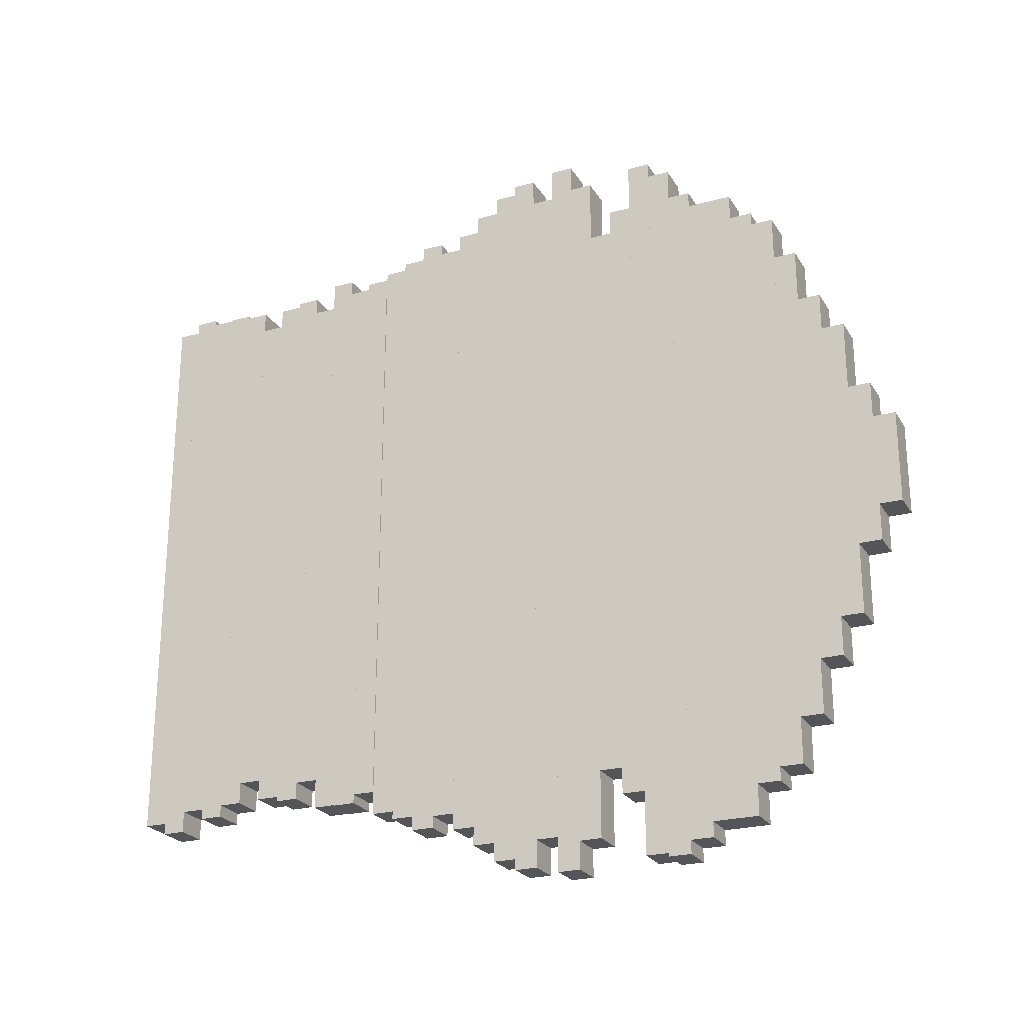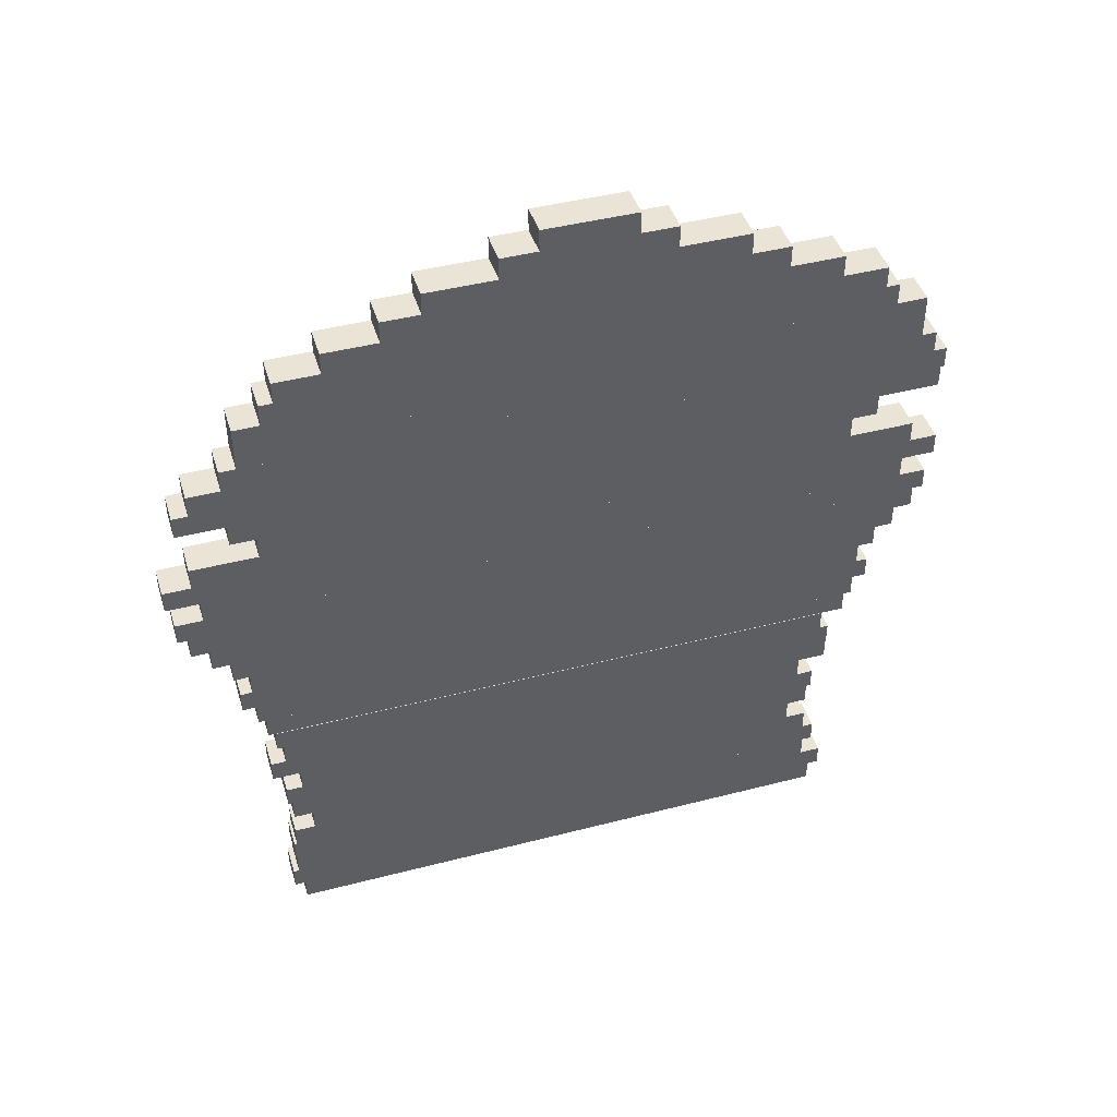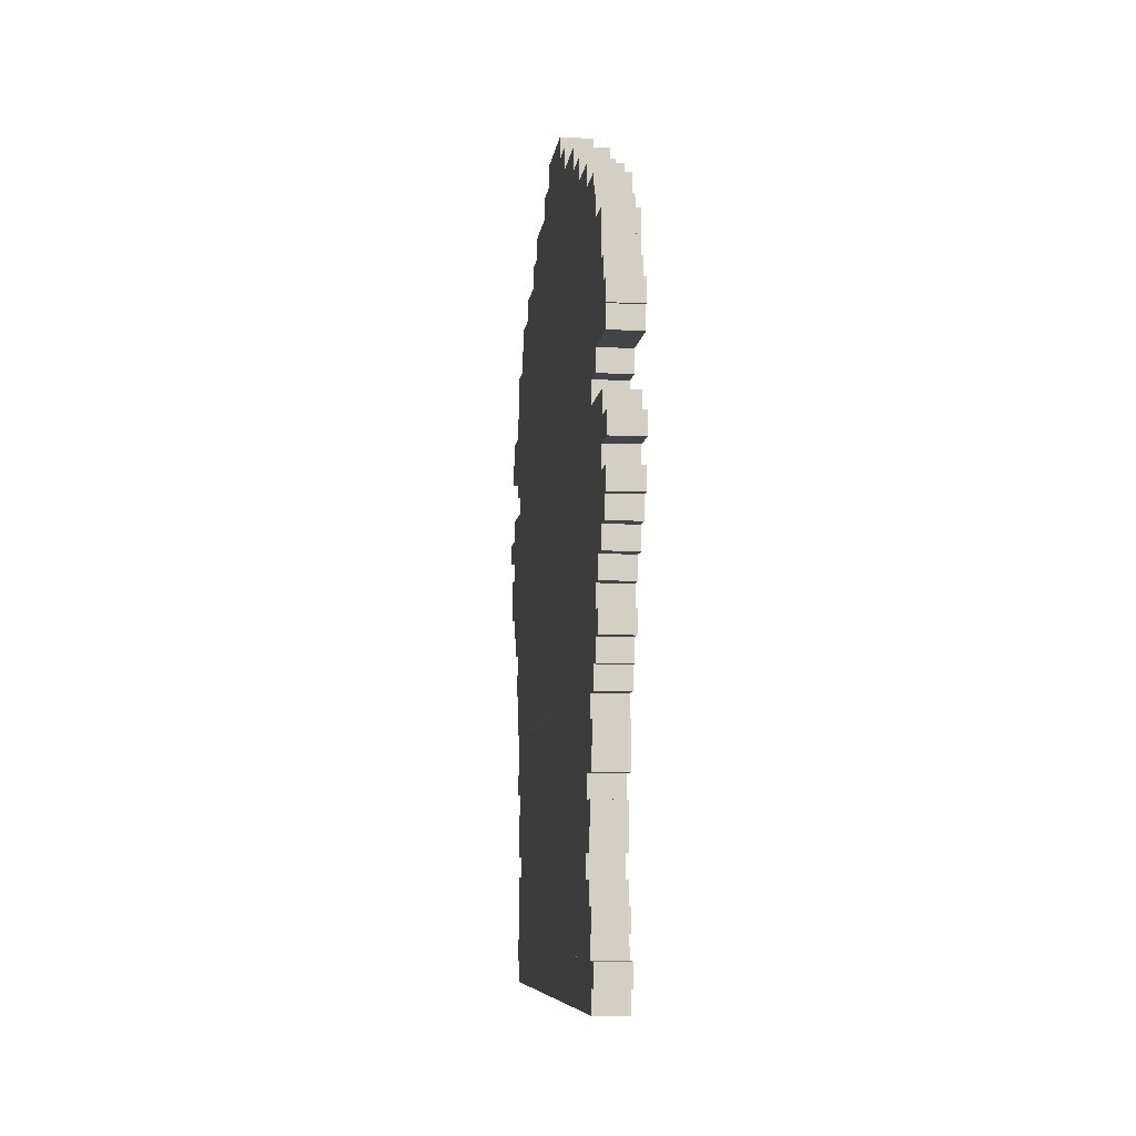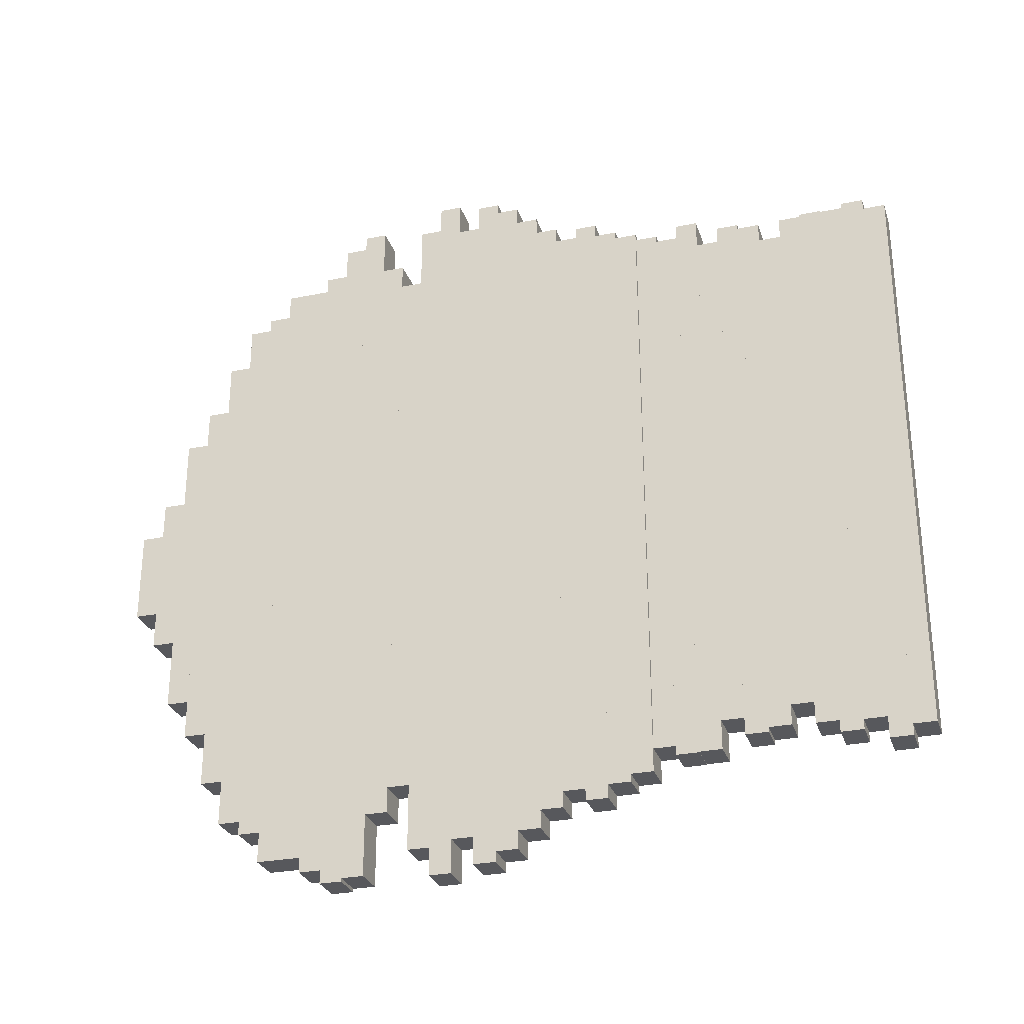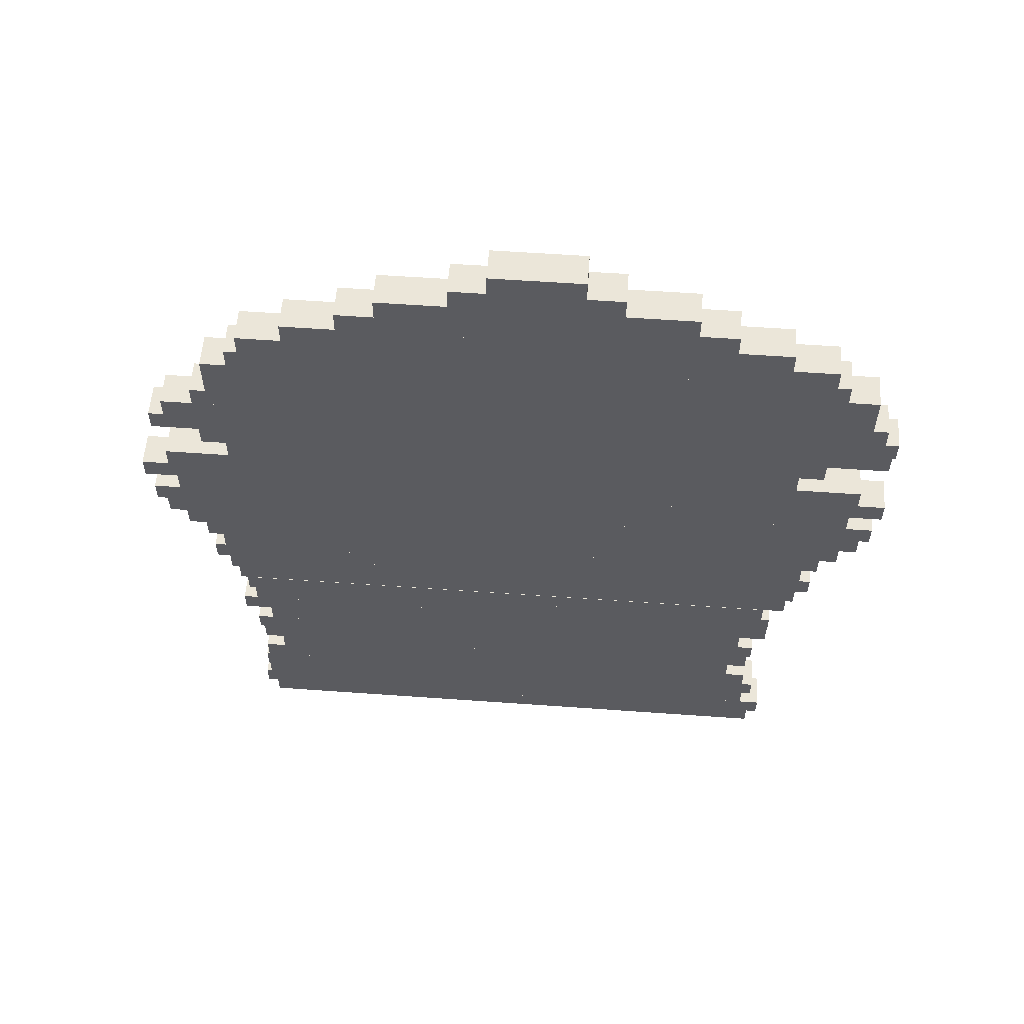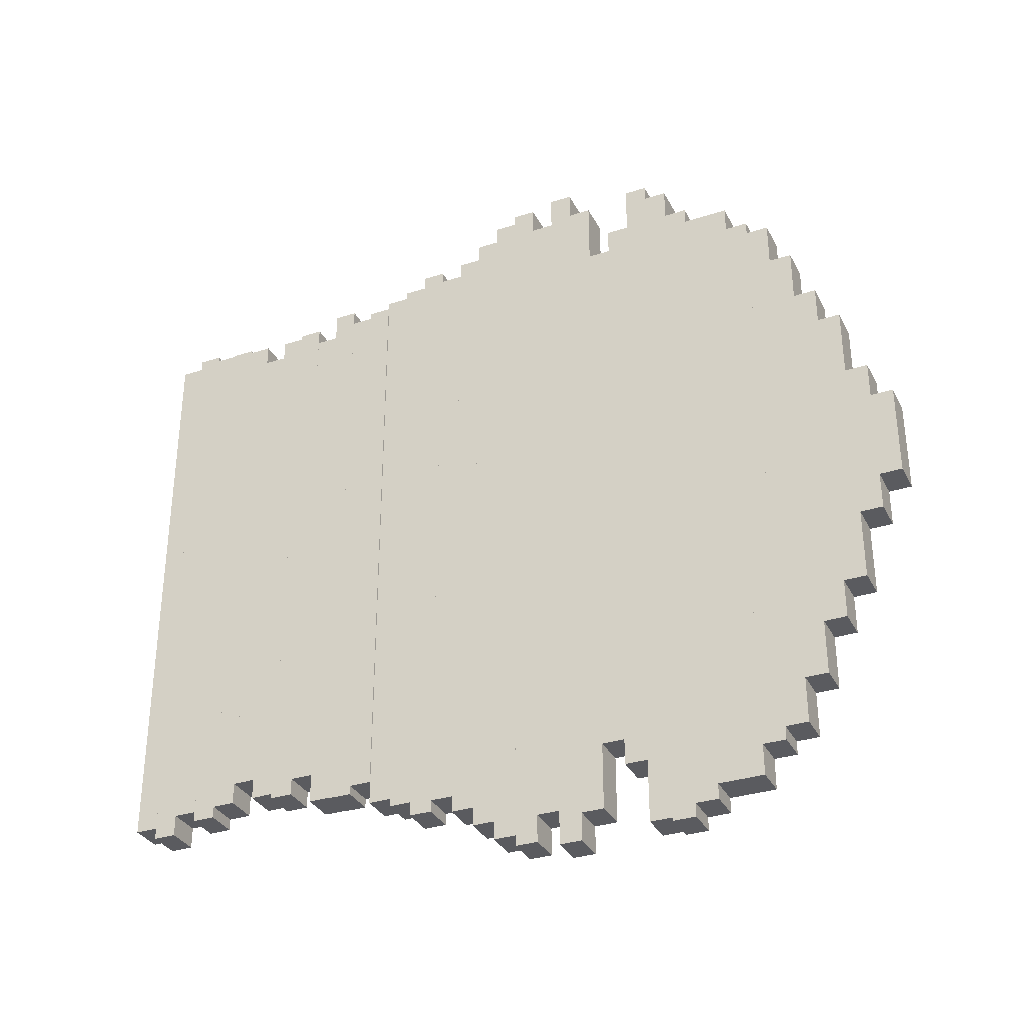
<metadata>
{"format":"obj","ext":"obj","renderer":"f3d","projection":"perspective","resolution":1024,"background":"white","views":[{"elev":-24.1,"azim":114.4,"up":"+Z"},{"elev":43.9,"azim":73.1,"up":"+Y"},{"elev":-7.7,"azim":172.9,"up":"+Y"},{"elev":-28.5,"azim":-73.0,"up":"+Z"},{"elev":56.9,"azim":94.3,"up":"+Y"},{"elev":-33.0,"azim":114.1,"up":"+Z"}]}
</metadata>
<code>
o Cube
v 30 140 -523
v 30 100 -523
v 30 140 535
v 30 100 535
v -30 140 -523
v -30 100 -523
v -30 140 535
v -30 100 535
f 1 5 7 3
f 4 3 7 8
f 8 7 5 6
f 6 2 4 8
f 2 1 3 4
f 6 5 1 2
o Cube.001
v 30 1460 -126
v 30 1420 -126
v 30 1460 40
v 30 1420 40
v -30 1460 -126
v -30 1420 -126
v -30 1460 40
v -30 1420 40
f 9 13 15 11
f 12 11 15 16
f 16 15 13 14
f 14 10 12 16
f 10 9 11 12
f 14 13 9 10
o Cube.003
v 30 380 -530
v 30 340 -530
v 30 380 558
v 30 340 558
v -30 380 -530
v -30 340 -530
v -30 380 558
v -30 340 558
f 17 21 23 19
f 20 19 23 24
f 24 23 21 22
f 22 18 20 24
f 18 17 19 20
f 22 21 17 18
o Cube.007
v 30 260 -500
v 30 220 -500
v 30 260 528
v 30 220 528
v -30 260 -500
v -30 220 -500
v -30 260 528
v -30 220 528
f 25 29 31 27
f 28 27 31 32
f 32 31 29 30
f 30 26 28 32
f 26 25 27 28
f 30 29 25 26
o Cube.008
v 30 300 -508.3
v 30 260 -508.3
v 30 300 536.3
v 30 260 536.3
v -30 300 -508.3
v -30 260 -508.3
v -30 300 536.3
v -30 260 536.3
f 33 37 39 35
f 36 35 39 40
f 40 39 37 38
f 38 34 36 40
f 34 33 35 36
f 38 37 33 34
o Cube.009
v 30 340 -478
v 30 300 -478
v 30 340 506
v 30 300 506
v -30 340 -478
v -30 300 -478
v -30 340 506
v -30 300 506
f 41 45 47 43
f 44 43 47 48
f 48 47 45 46
f 46 42 44 48
f 42 41 43 44
f 46 45 41 42
o Cube.018
v 30 20 -523
v 30 -20 -523
v 30 20 523
v 30 -20 523
v -30 20 -523
v -30 -20 -523
v -30 20 523
v -30 -20 523
f 49 53 55 51
f 52 51 55 56
f 56 55 53 54
f 54 50 52 56
f 50 49 51 52
f 54 53 49 50
o Cube.017
v 30 60 -543
v 30 20 -543
v 30 60 543
v 30 20 543
v -30 60 -543
v -30 20 -543
v -30 60 543
v -30 20 543
f 57 61 63 59
f 60 59 63 64
f 64 63 61 62
f 62 58 60 64
f 58 57 59 60
f 62 61 57 58
o Cube.015
v 30 100 -505
v 30 60 -505
v 30 100 533
v 30 60 533
v -30 100 -505
v -30 60 -505
v -30 100 533
v -30 60 533
f 65 69 71 67
f 68 67 71 72
f 72 71 69 70
f 70 66 68 72
f 66 65 67 68
f 70 69 65 66
o Cube.014
v 30 180 -502
v 30 140 -502
v 30 180 530
v 30 140 530
v -30 180 -502
v -30 140 -502
v -30 180 530
v -30 140 530
f 73 77 79 75
f 76 75 79 80
f 80 79 77 78
f 78 74 76 80
f 74 73 75 76
f 78 77 73 74
o Cube.013
v 30 220 -464
v 30 180 -464
v 30 220 492
v 30 180 492
v -30 220 -464
v -30 180 -464
v -30 220 492
v -30 180 492
f 81 85 87 83
f 84 83 87 88
f 88 87 85 86
f 86 82 84 88
f 82 81 83 84
f 86 85 81 82
o Cube.025
v 30 420 -531
v 30 380 -531
v 30 420 531
v 30 380 531
v -30 420 -531
v -30 380 -531
v -30 420 531
v -30 380 531
f 89 93 95 91
f 92 91 95 96
f 96 95 93 94
f 94 90 92 96
f 90 89 91 92
f 94 93 89 90
o Cube.022
v 30 260 -495
v 30 220 -495
v 30 260 523
v 30 220 523
v -30 260 -495
v -30 220 -495
v -30 260 523
v -30 220 523
f 97 101 103 99
f 100 99 103 104
f 104 103 101 102
f 102 98 100 104
f 98 97 99 100
f 102 101 97 98
o Cube.026
v 30 459 -515
v 30 419 -515
v 30 459 543
v 30 419 543
v -30 459 -515
v -30 419 -515
v -30 459 543
v -30 419 543
f 105 109 111 107
f 108 107 111 112
f 112 111 109 110
f 110 106 108 112
f 106 105 107 108
f 110 109 105 106
o Cube.028
v 30 500 -556
v 30 460 -556
v 30 500 556
v 30 460 556
v -30 500 -556
v -30 460 -556
v -30 500 556
v -30 460 556
f 113 117 119 115
f 116 115 119 120
f 120 119 117 118
f 118 114 116 120
f 114 113 115 116
f 118 117 113 114
o Cube.029
v 30 540 -570
v 30 500 -570
v 30 540 570
v 30 500 570
v -30 540 -570
v -30 500 -570
v -30 540 570
v -30 500 570
f 121 125 127 123
f 124 123 127 128
f 128 127 125 126
f 126 122 124 128
f 122 121 123 124
f 126 125 121 122
o Cube.030
v 30 580 -595
v 30 540 -595
v 30 580 595
v 30 540 595
v -30 580 -595
v -30 540 -595
v -30 580 595
v -30 540 595
f 129 133 135 131
f 132 131 135 136
f 136 135 133 134
f 134 130 132 136
f 130 129 131 132
f 134 133 129 130
o Cube.031
v 30 620 -574
v 30 580 -574
v 30 620 574
v 30 580 574
v -30 620 -574
v -30 580 -574
v -30 620 574
v -30 580 574
f 137 141 143 139
f 140 139 143 144
f 144 143 141 142
f 142 138 140 144
f 138 137 139 140
f 142 141 137 138
o Cube.032
v 30 660 -603
v 30 620 -603
v 30 660 603
v 30 620 603
v -30 660 -603
v -30 620 -603
v -30 660 603
v -30 620 603
f 145 149 151 147
f 148 147 151 152
f 152 151 149 150
f 150 146 148 152
f 146 145 147 148
f 150 149 145 146
o Cube.033
v 30 700 -636
v 30 660 -636
v 30 700 636
v 30 660 636
v -30 700 -636
v -30 660 -636
v -30 700 636
v -30 660 636
f 153 157 159 155
f 156 155 159 160
f 160 159 157 158
f 158 154 156 160
f 154 153 155 156
f 158 157 153 154
o Cube.034
v 30 740 -669
v 30 700 -669
v 30 740 669
v 30 700 669
v -30 740 -669
v -30 700 -669
v -30 740 669
v -30 700 669
f 161 165 167 163
f 164 163 167 168
f 168 167 165 166
f 166 162 164 168
f 162 161 163 164
f 166 165 161 162
o Cube.035
v 30 780 -688
v 30 740 -688
v 30 780 688
v 30 740 688
v -30 780 -688
v -30 740 -688
v -30 780 688
v -30 740 688
f 169 173 175 171
f 172 171 175 176
f 176 175 173 174
f 174 170 172 176
f 170 169 171 172
f 174 173 169 170
o Cube.036
v 30 820 -639
v 30 780 -639
v 30 820 639
v 30 780 639
v -30 820 -639
v -30 780 -639
v -30 820 639
v -30 780 639
f 177 181 183 179
f 180 179 183 184
f 184 183 181 182
f 182 178 180 184
f 178 177 179 180
f 182 181 177 178
o Cube.037
v 30 860 -700
v 30 820 -700
v 30 860 700
v 30 820 700
v -30 860 -700
v -30 820 -700
v -30 860 700
v -30 820 700
f 185 189 191 187
f 188 187 191 192
f 192 191 189 190
f 190 186 188 192
f 186 185 187 188
f 190 189 185 186
o Cube.038
v 30 900 -650
v 30 860 -650
v 30 900 650
v 30 860 650
v -30 900 -650
v -30 860 -650
v -30 900 650
v -30 860 650
f 193 197 199 195
f 196 195 199 200
f 200 199 197 198
f 198 194 196 200
f 194 193 195 196
f 198 197 193 194
o Cube.006_Cube.039
v 30 940 -531
v 30 900 -531
v 30 940 531
v 30 900 531
v -30 940 -531
v -30 900 -531
v -30 940 531
v -30 900 531
f 201 205 207 203
f 204 203 207 208
f 208 207 205 206
f 206 202 204 208
f 202 201 203 204
f 206 205 201 202
o Cube.010_Cube.040
v 30 980 -577
v 30 940 -577
v 30 980 577
v 30 940 577
v -30 980 -577
v -30 940 -577
v -30 980 577
v -30 940 577
f 209 213 215 211
f 212 211 215 216
f 216 215 213 214
f 214 210 212 216
f 210 209 211 212
f 214 213 209 210
o Cube.011_Cube.041
v 30 1020 -689
v 30 980 -689
v 30 1020 665
v 30 980 665
v -30 1020 -689
v -30 980 -689
v -30 1020 665
v -30 980 665
f 217 221 223 219
f 220 219 223 224
f 224 223 221 222
f 222 218 220 224
f 218 217 219 220
f 222 221 217 218
o Cube.020_Cube.042
v 30 1060 -695
v 30 1020 -695
v 30 1060 637
v 30 1020 637
v -30 1060 -695
v -30 1020 -695
v -30 1060 637
v -30 1020 637
f 225 229 231 227
f 228 227 231 232
f 232 231 229 230
f 230 226 228 232
f 226 225 227 228
f 230 229 225 226
o Cube.021_Cube.043
v 30 1100 -671
v 30 1060 -671
v 30 1100 579
v 30 1060 579
v -30 1100 -671
v -30 1060 -671
v -30 1100 579
v -30 1060 579
f 233 237 239 235
f 236 235 239 240
f 240 239 237 238
f 238 234 236 240
f 234 233 235 236
f 238 237 233 234
o Cube.039_Cube.044
v 30 1180 -644
v 30 1140 -644
v 30 1180 550
v 30 1140 550
v -30 1180 -644
v -30 1140 -644
v -30 1180 550
v -30 1140 550
f 241 245 247 243
f 244 243 247 248
f 248 247 245 246
f 246 242 244 248
f 242 241 243 244
f 246 245 241 242
o Cube.040_Cube.045
v 30 1220 -589
v 30 1180 -589
v 30 1220 503
v 30 1180 503
v -30 1220 -589
v -30 1180 -589
v -30 1220 503
v -30 1180 503
f 249 253 255 251
f 252 251 255 256
f 256 255 253 254
f 254 250 252 256
f 250 249 251 252
f 254 253 249 250
o Cube.041_Cube.046
v 30 1140 -644
v 30 1100 -644
v 30 1140 550
v 30 1100 550
v -30 1140 -644
v -30 1100 -644
v -30 1140 550
v -30 1100 550
f 257 261 263 259
f 260 259 263 264
f 264 263 261 262
f 262 258 260 264
f 258 257 259 260
f 262 261 257 258
o Cube.042_Cube.047
v 30 1260 -565
v 30 1220 -565
v 30 1260 479
v 30 1220 479
v -30 1260 -565
v -30 1220 -565
v -30 1260 479
v -30 1220 479
f 265 269 271 267
f 268 267 271 272
f 272 271 269 270
f 270 266 268 272
f 266 265 267 268
f 270 269 265 266
o Cube.043_Cube.048
v 30 1300 -484
v 30 1260 -484
v 30 1300 398
v 30 1260 398
v -30 1300 -484
v -30 1260 -484
v -30 1300 398
v -30 1260 398
f 273 277 279 275
f 276 275 279 280
f 280 279 277 278
f 278 274 276 280
f 274 273 275 276
f 278 277 273 274
o Cube.044_Cube.049
v 30 1340 -387
v 30 1300 -387
v 30 1340 301
v 30 1300 301
v -30 1340 -387
v -30 1300 -387
v -30 1340 301
v -30 1300 301
f 281 285 287 283
f 284 283 287 288
f 288 287 285 286
f 286 282 284 288
f 282 281 283 284
f 286 285 281 282
o Cube.045_Cube.050
v 30 1380 -318
v 30 1340 -318
v 30 1380 232
v 30 1340 232
v -30 1380 -318
v -30 1340 -318
v -30 1380 232
v -30 1340 232
f 289 293 295 291
f 292 291 295 296
f 296 295 293 294
f 294 290 292 296
f 290 289 291 292
f 294 293 289 290
o Cube.046_Cube.051
v 30 1420 -192
v 30 1380 -192
v 30 1420 106
v 30 1380 106
v -30 1420 -192
v -30 1380 -192
v -30 1420 106
v -30 1380 106
f 297 301 303 299
f 300 299 303 304
f 304 303 301 302
f 302 298 300 304
f 298 297 299 300
f 302 301 297 298

</code>
